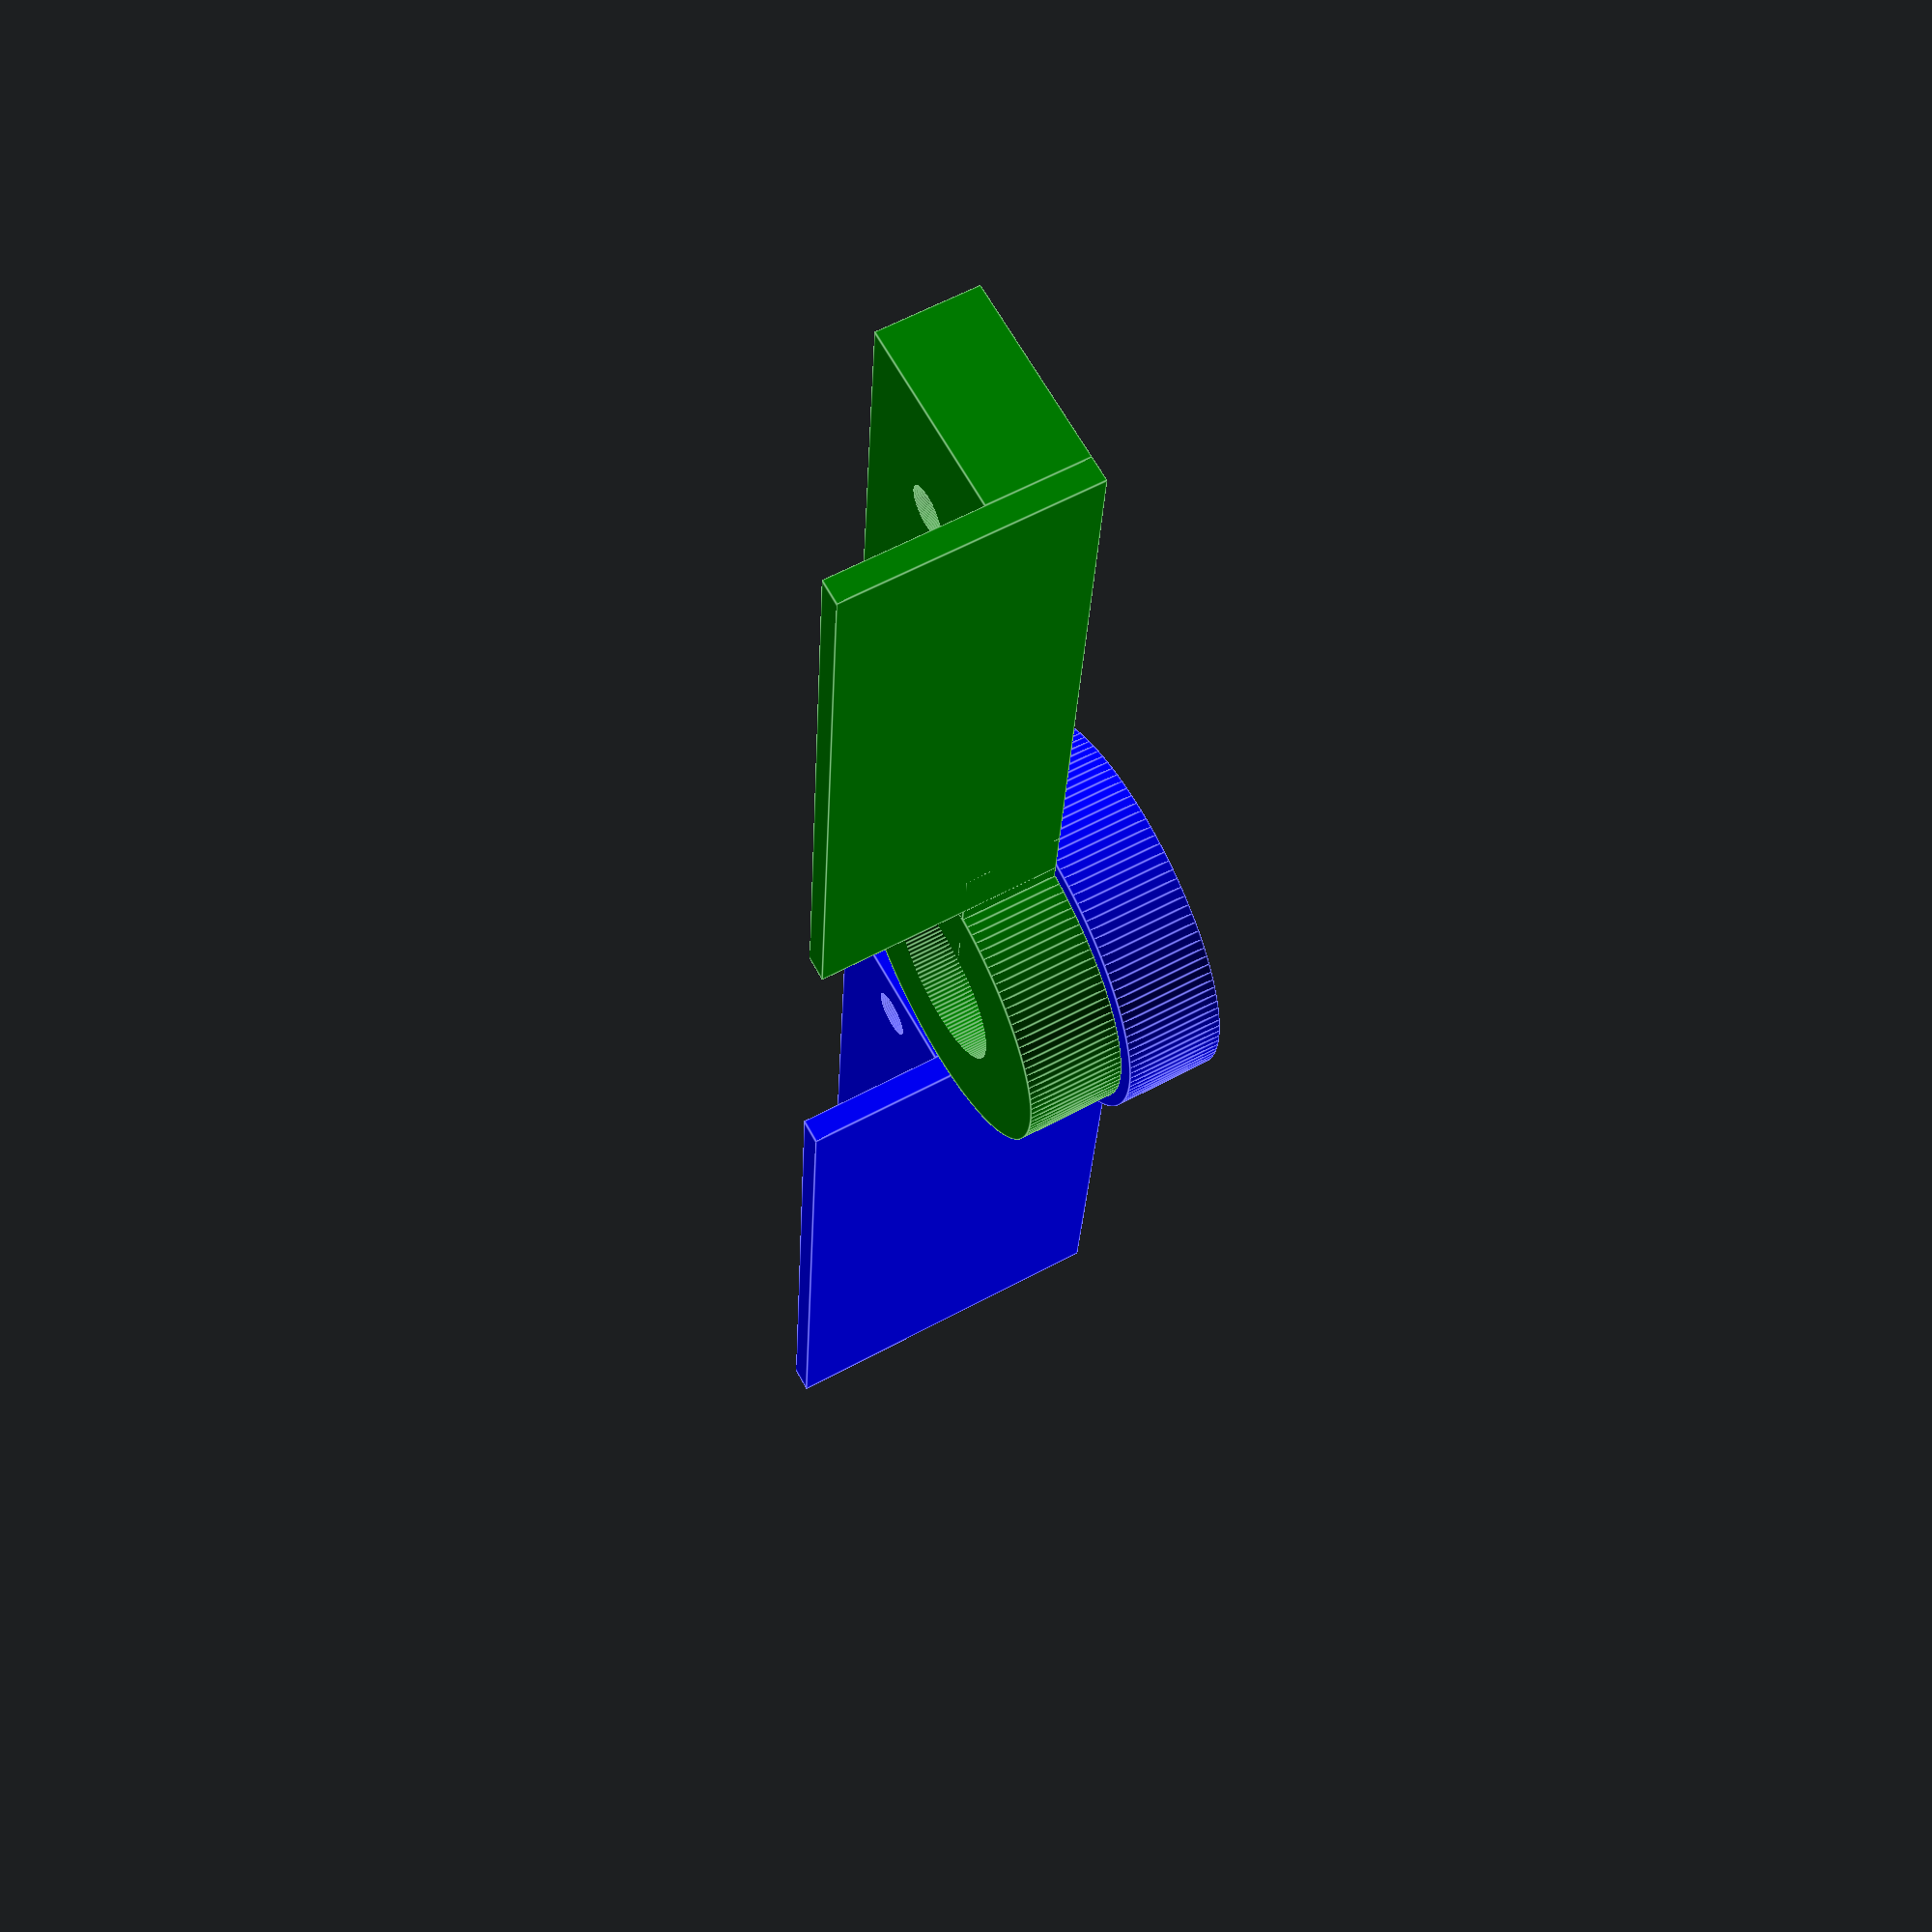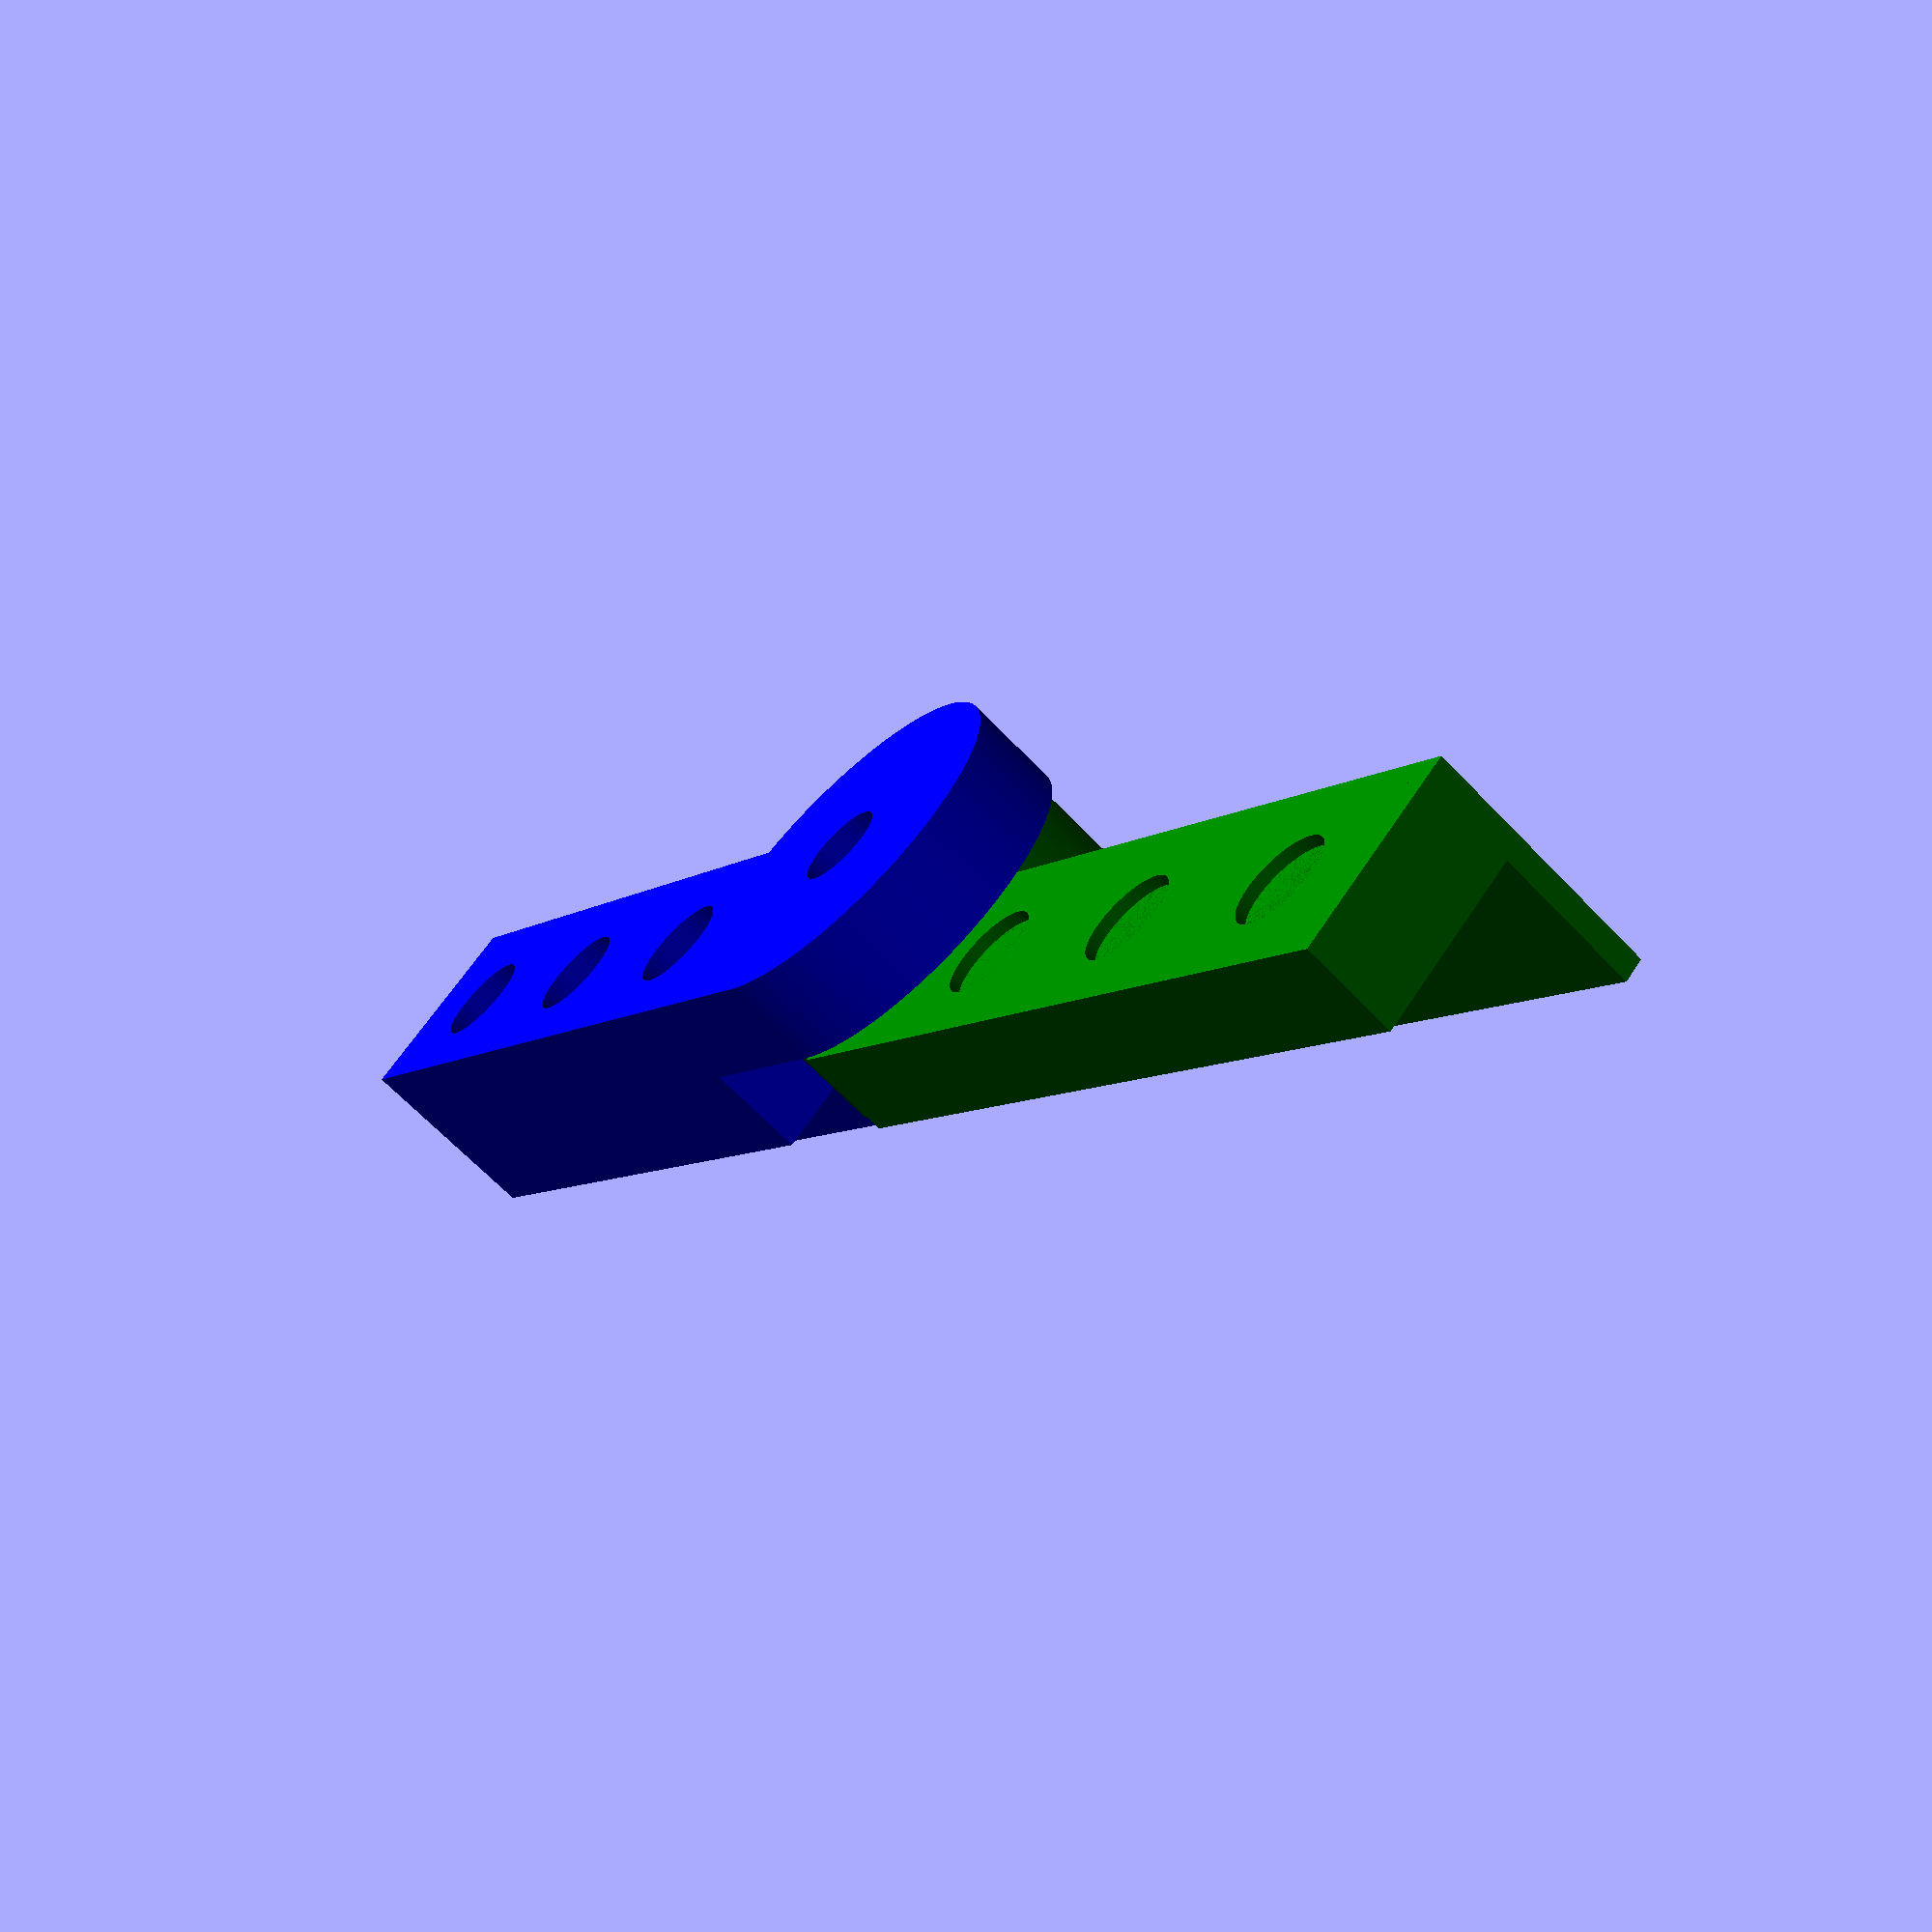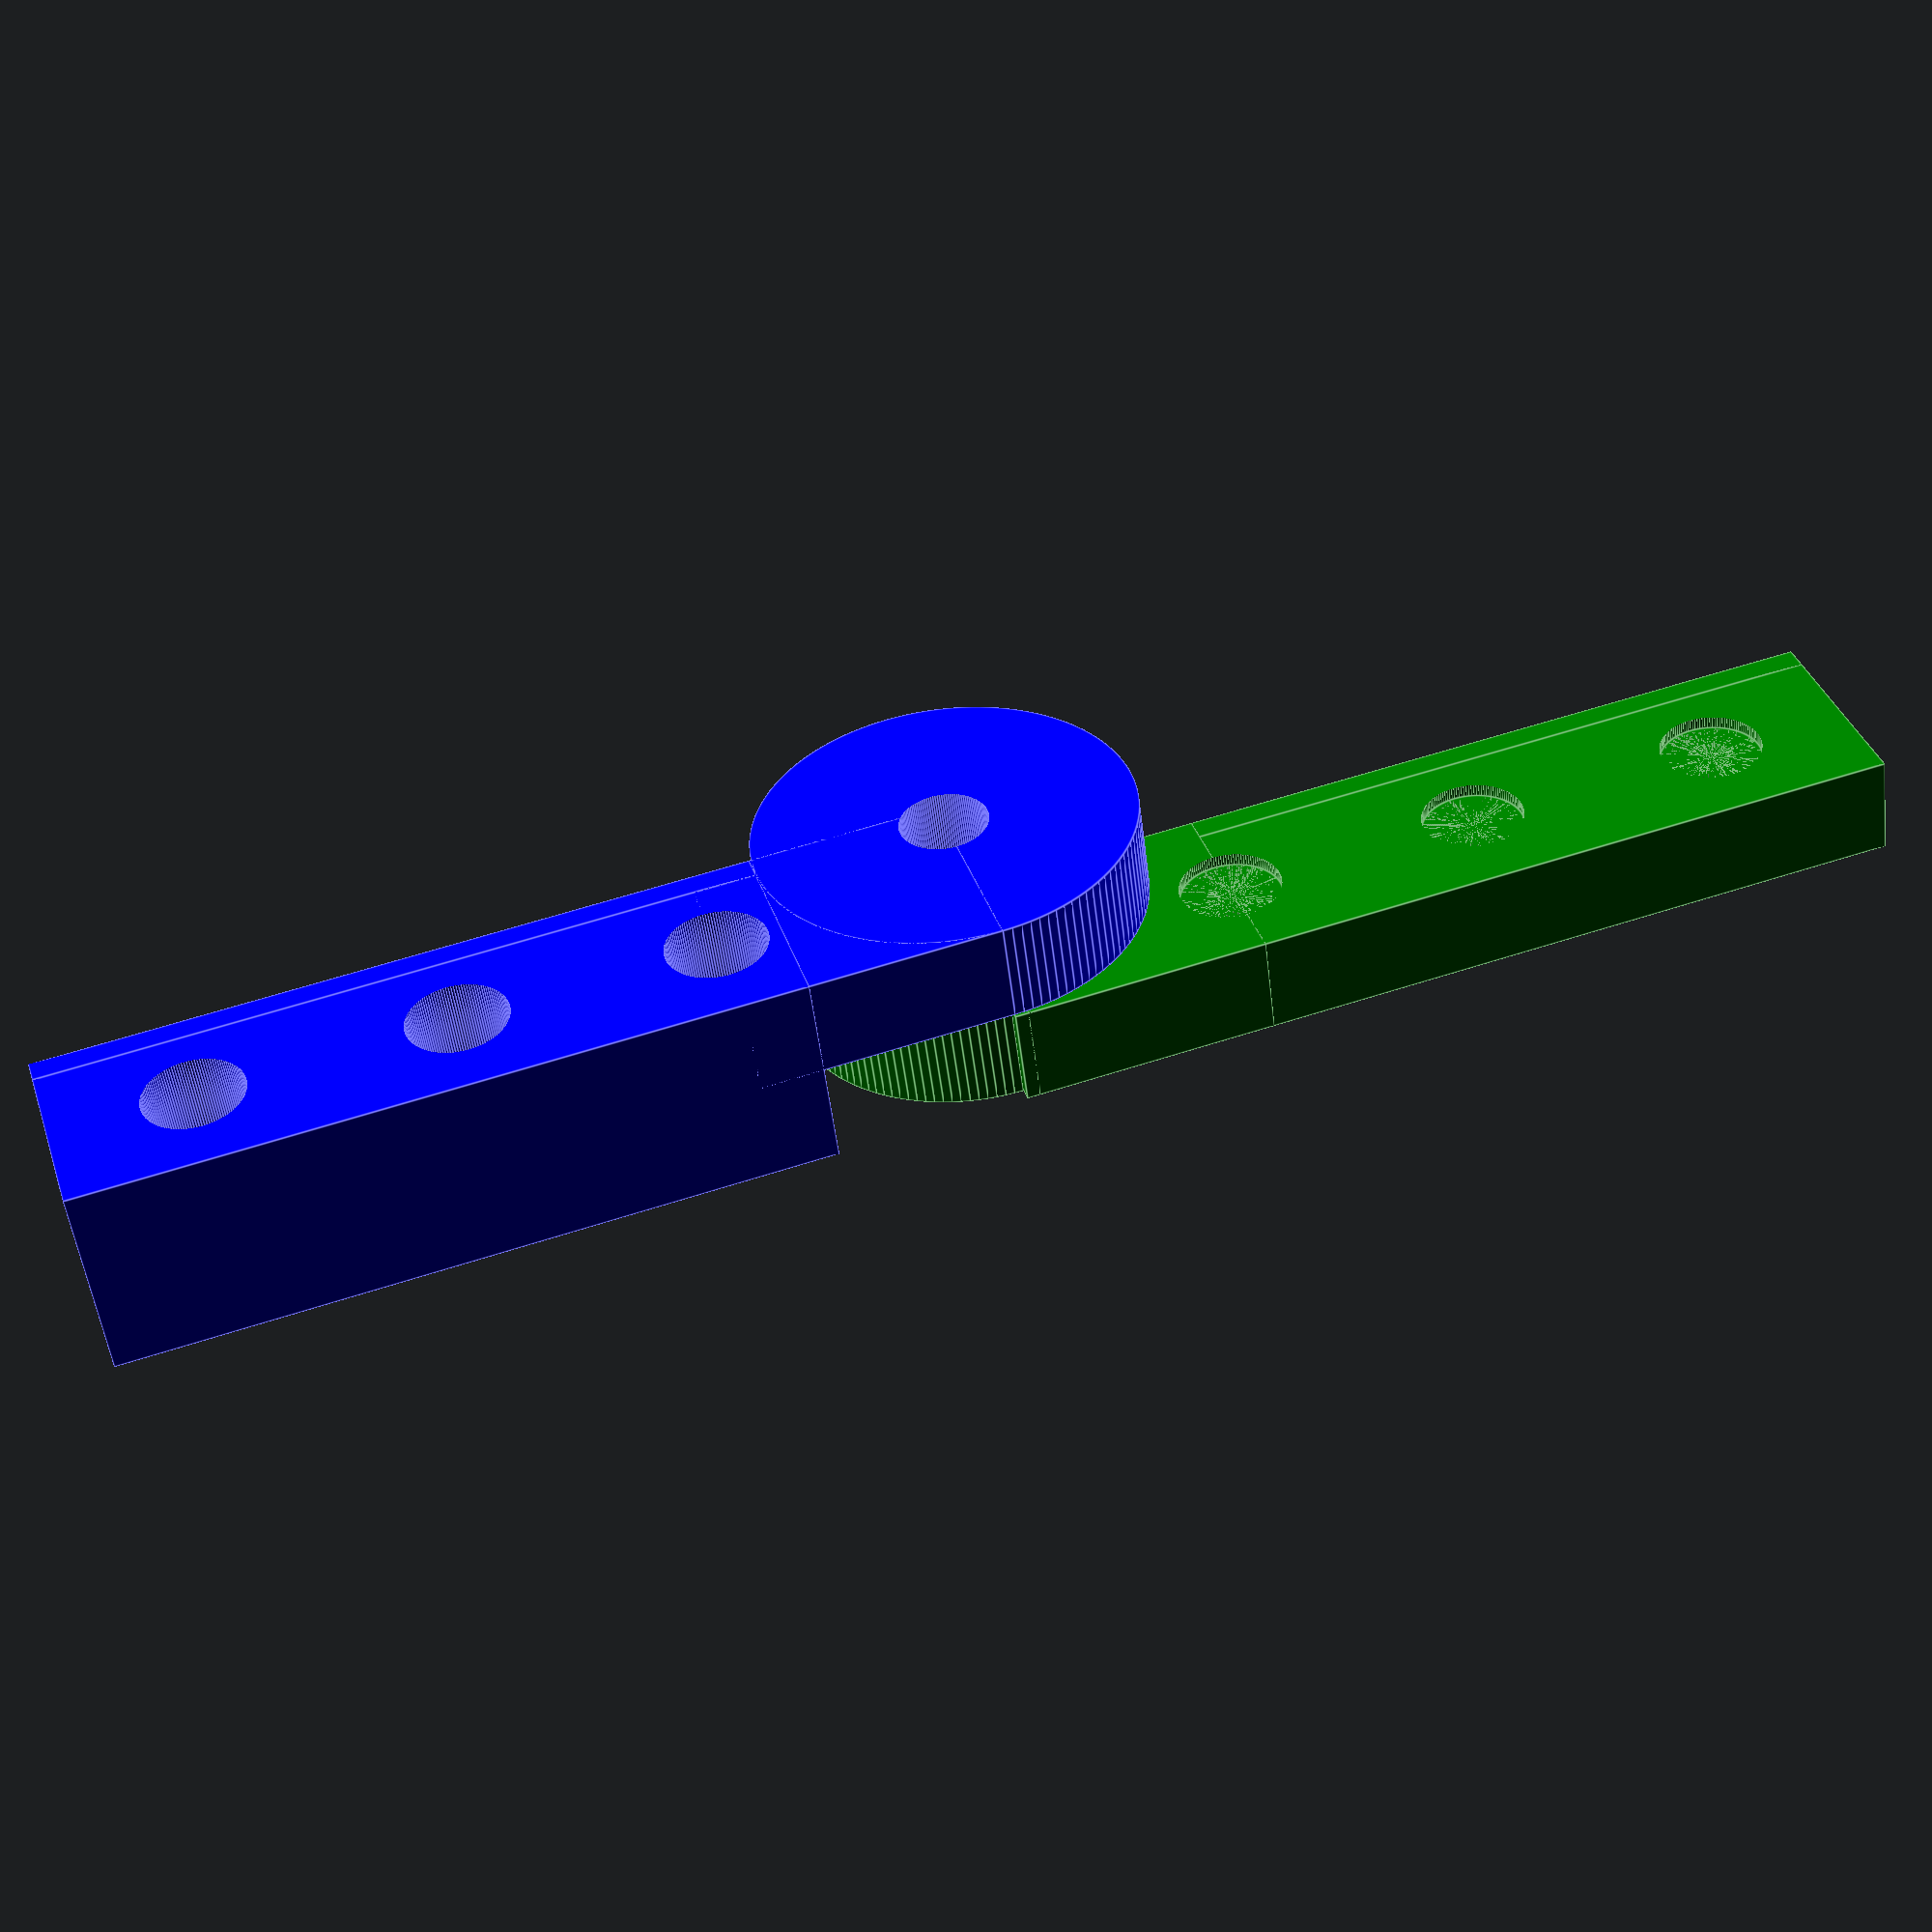
<openscad>
/**
 * Martin Egli
 * 2024-09-07
 */
module axle_cut(loc_res = 32) {
    color("Red") {
        translate([0, 0, -2])
        cylinder(d = 14, h = 4+2, $fn = loc_res);
        translate([0, 0, -2])
        cylinder(d = 7, h = 40+2, $fn = loc_res);
    }
}

module screw_cut(loc_res = 32) {
    translate([0, 0, -10])
    cylinder(d = 8, h = 10, $fn = loc_res);
    translate([0, 0, 0])
    cylinder(d1 = 8, d2 = 3.8, h = 3, $fn = loc_res);
    translate([0, 0, 0])
    cylinder(d = 3.8, h = 20, $fn = loc_res);
}
*screw_cut();

module bender1(col = "Green", loc_res = 32) {
    color(col)
    difference() {
        union() {
            translate([0, 0, 0])
            cylinder(d = 28, h = 8, $fn = loc_res);
            
            translate([1, -15, 0])
            cube([70, 15, 8]);
            
            translate([15, 0, -(20-8)])
            cube([71-15, 2, 20]);
            translate([0, -15, 0])
            cube([20, 17, 8]);
        }    
        // cut
        axle_cut(loc_res = loc_res);
        // 3.5 mm holes
        translate([20, -7, 7])
        rotate([180, 0, 0])
        screw_cut(loc_res = loc_res);
        translate([40, -7, 7])
        rotate([180, 0, 0])
        screw_cut(loc_res = loc_res);
        translate([60, -7, 7])
        rotate([180, 0, 0])
        screw_cut(loc_res = loc_res);
    }
}

module bender2(col = "blue", loc_res = 32) {
    color(col)
    difference() {
        union() {
            translate([0, 0, 8.2])
            cylinder(d = 30, h = 8, $fn = loc_res);
            
            translate([-(71), -15, 0])
            cube([70-14, 15, 8+8.2]);
            
            translate([-(71), 0, -(20-8)])
            cube([71-15, 2, 20+8.2]);
            translate([-20, -15, 8.2])
            cube([20, 17, 8]);
        }    
        // cut
        axle_cut(loc_res = loc_res);
        // 3.5 mm holes
        translate([-20, -7, 7])
        rotate([180, 0, 0])
        screw_cut(loc_res = loc_res);
        translate([-40, -7, 7])
        rotate([180, 0, 0])
        screw_cut(loc_res = loc_res);
        translate([-60, -7, 7])
        rotate([180, 0, 0])
        screw_cut(loc_res = loc_res);
    }
}
module puttogether(loc_res = 32) {
    *rotate([90, 0, 0])
    axle_cut(loc_res = loc_res);
    
    *color("LightBlue")
    translate([0, 0, -20])
    cube([100, 100, 20]);
    *color("LightGreen")
    translate([-100, 0, -20])
    cube([100, 100, 20]);
    
    translate([0, 0, 0])
    rotate([90, 0, 0])
    bender1();
    translate([0, 0, 0])
    rotate([90, 0, 0])
    bender2();
    
}
*puttogether();

bender1(loc_res = 128);
bender2(loc_res = 128);
</openscad>
<views>
elev=300.1 azim=264.9 roll=240.9 proj=p view=edges
elev=246.3 azim=228.6 roll=136.3 proj=p view=solid
elev=231.9 azim=162.7 roll=173.1 proj=p view=edges
</views>
